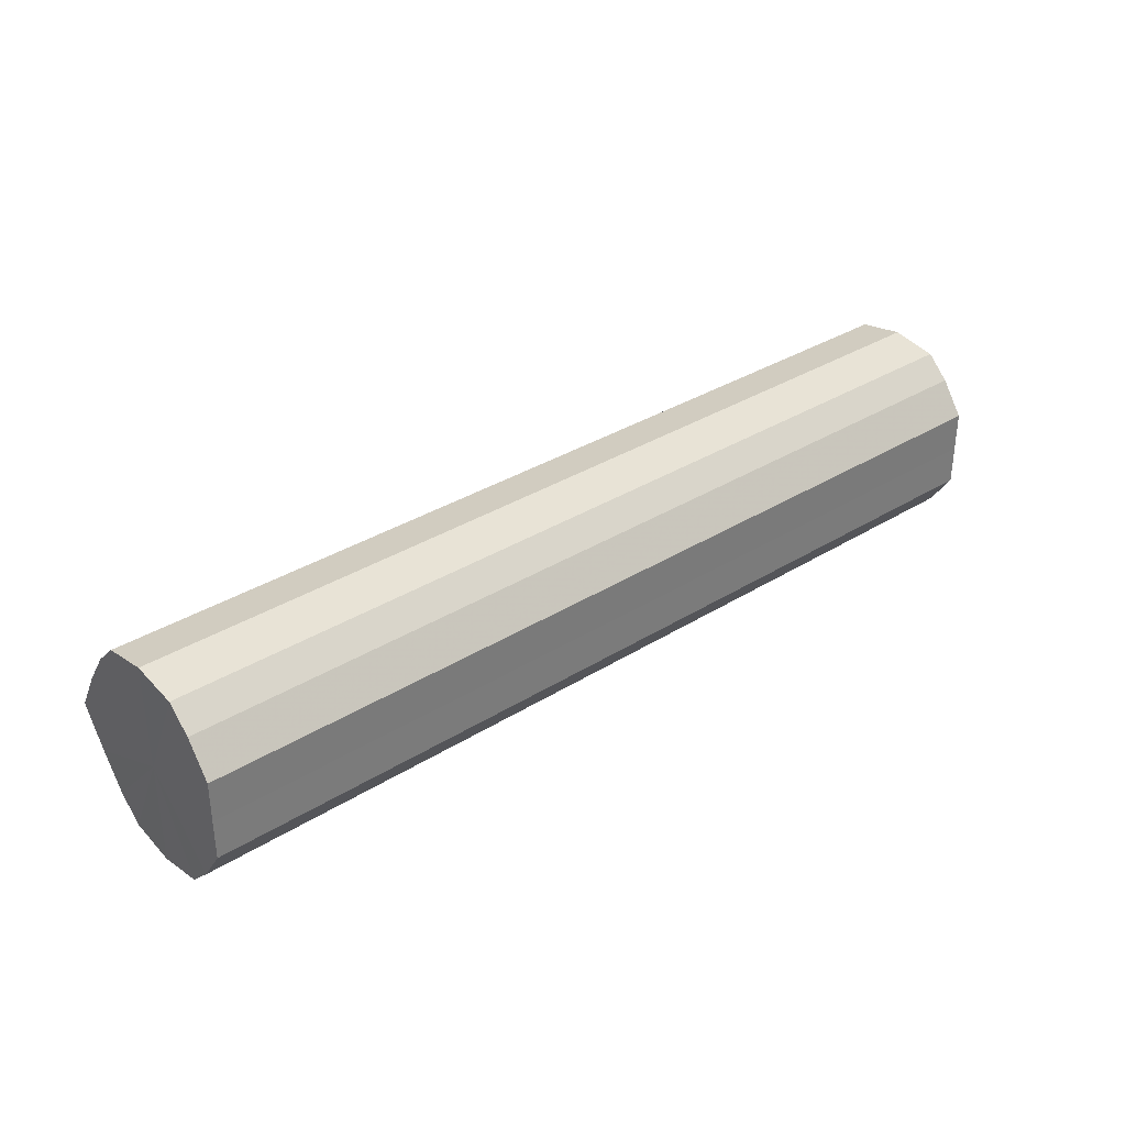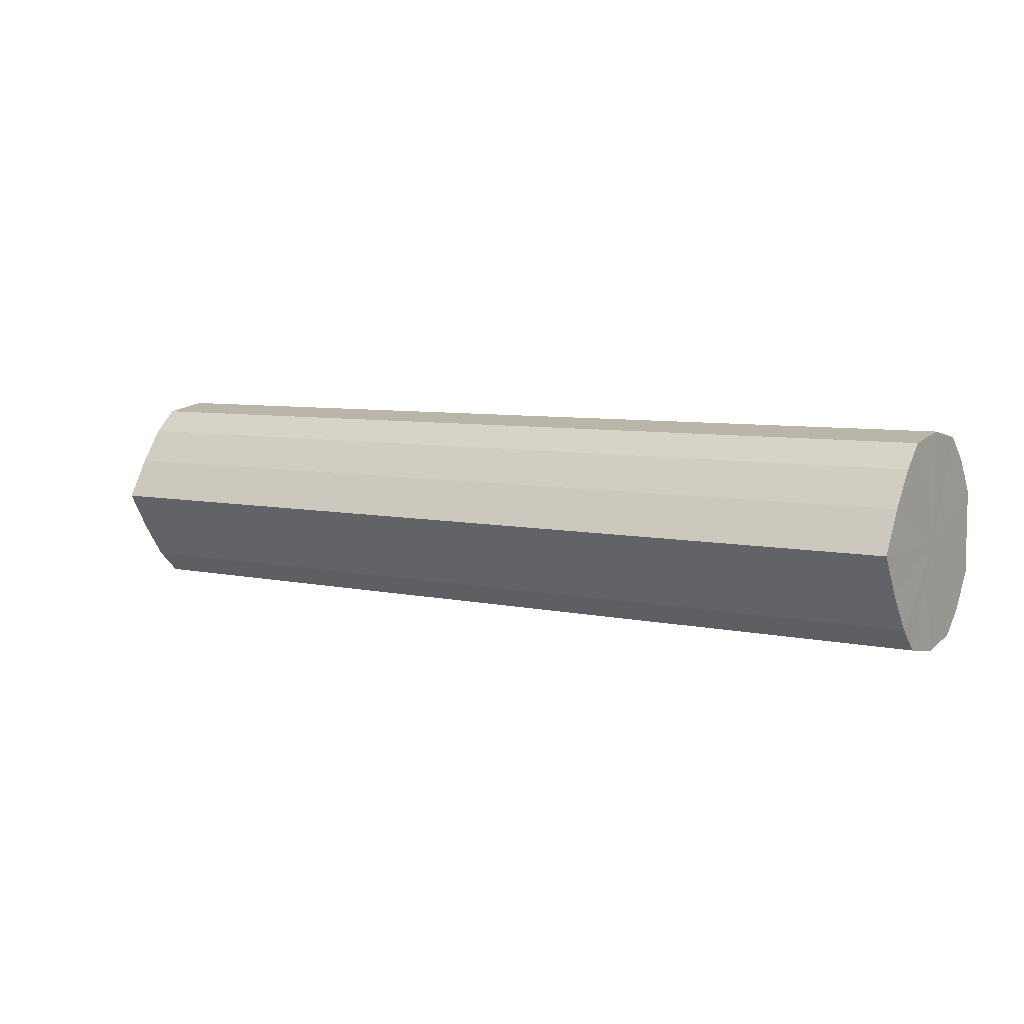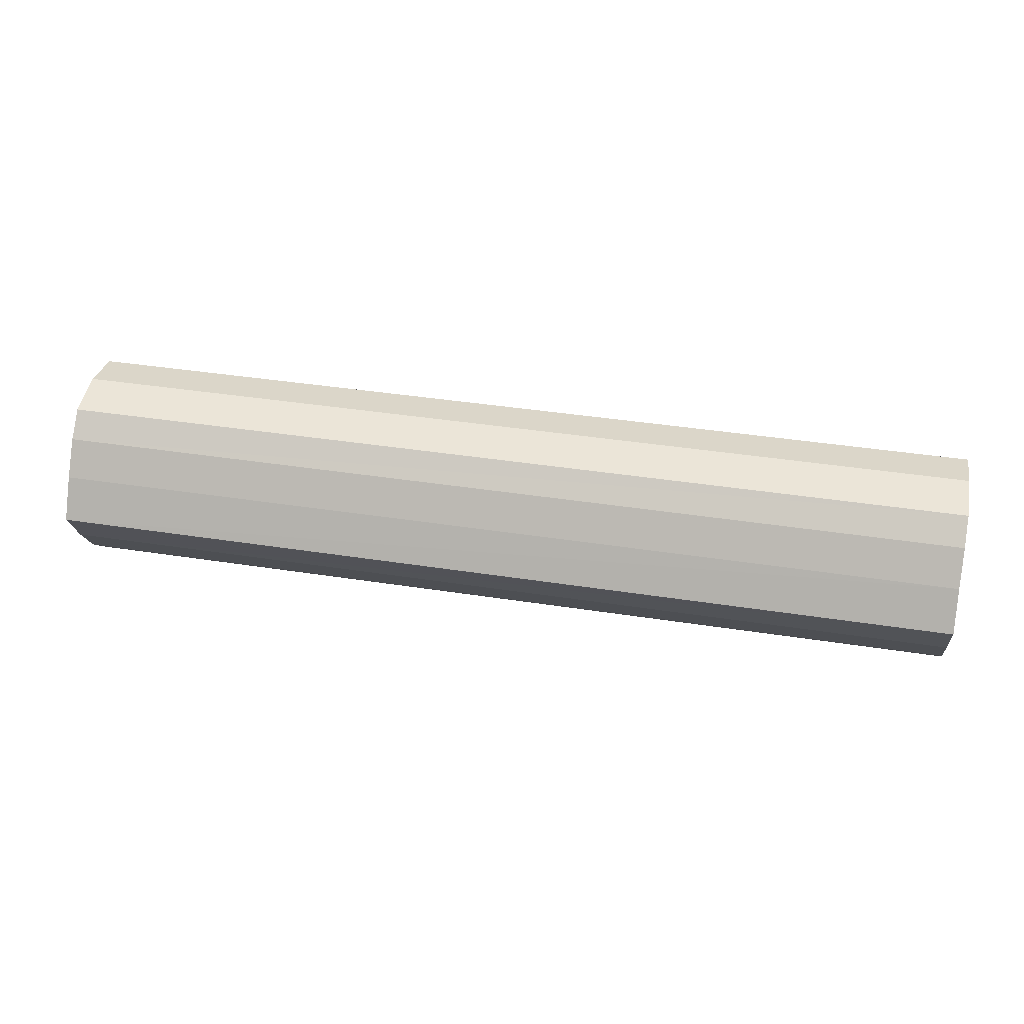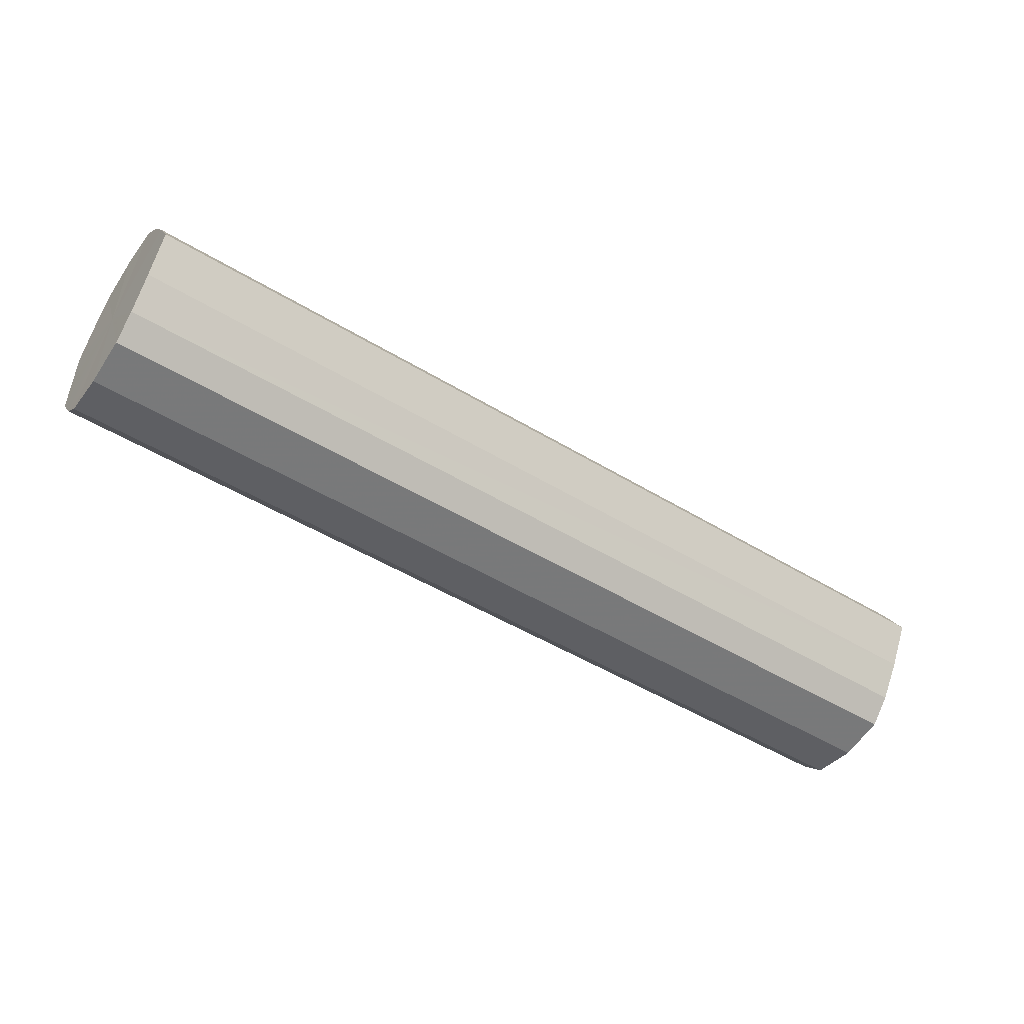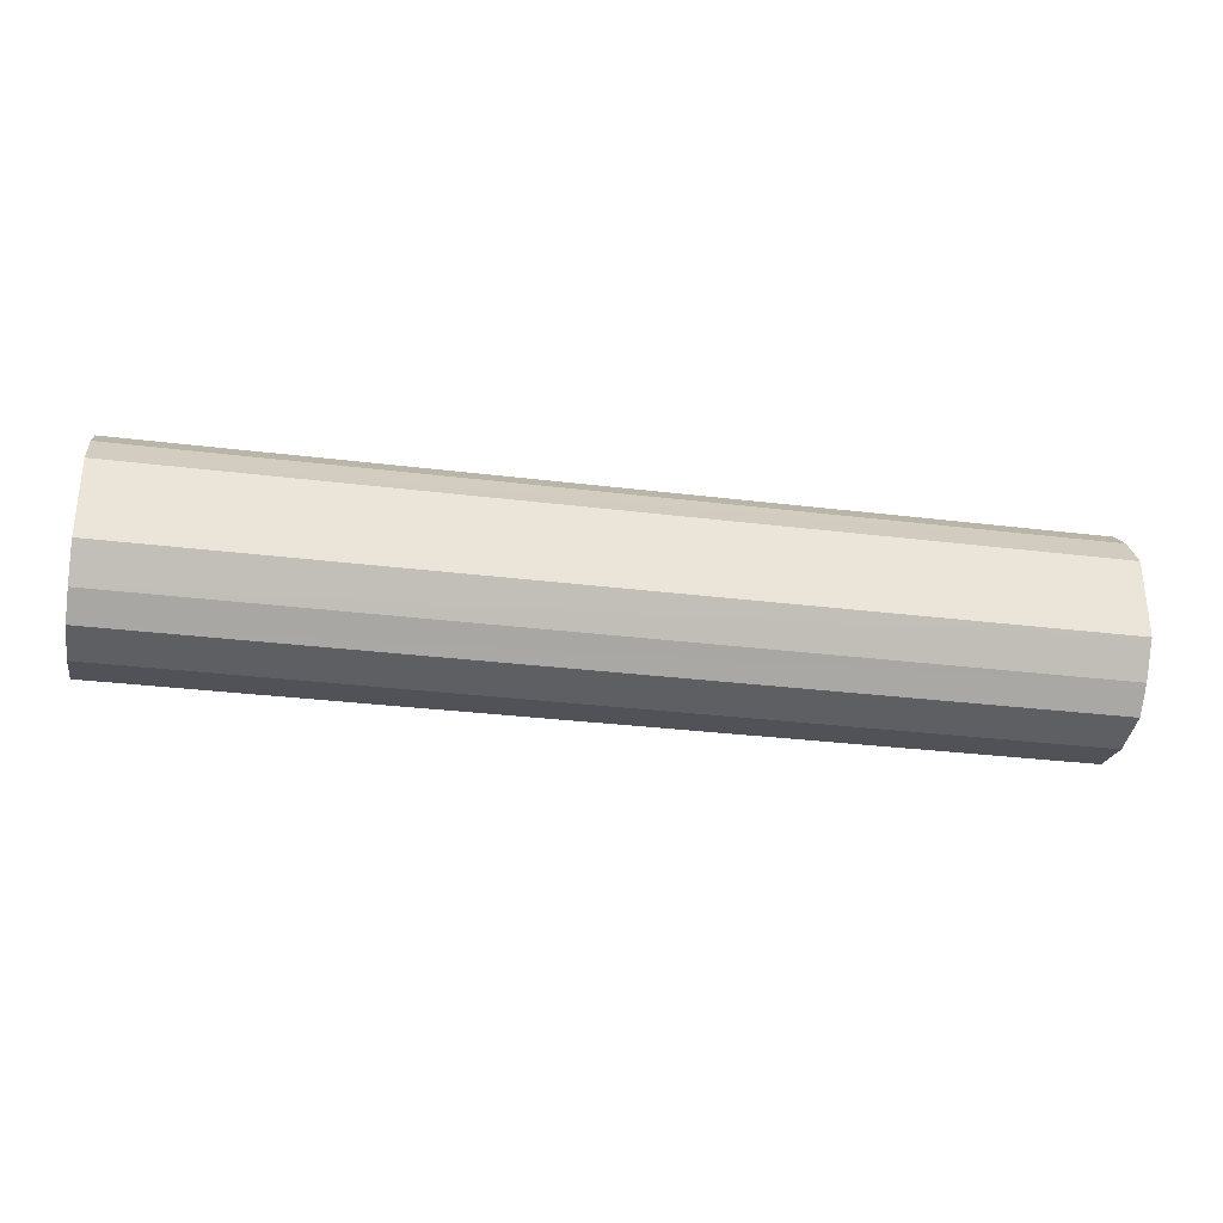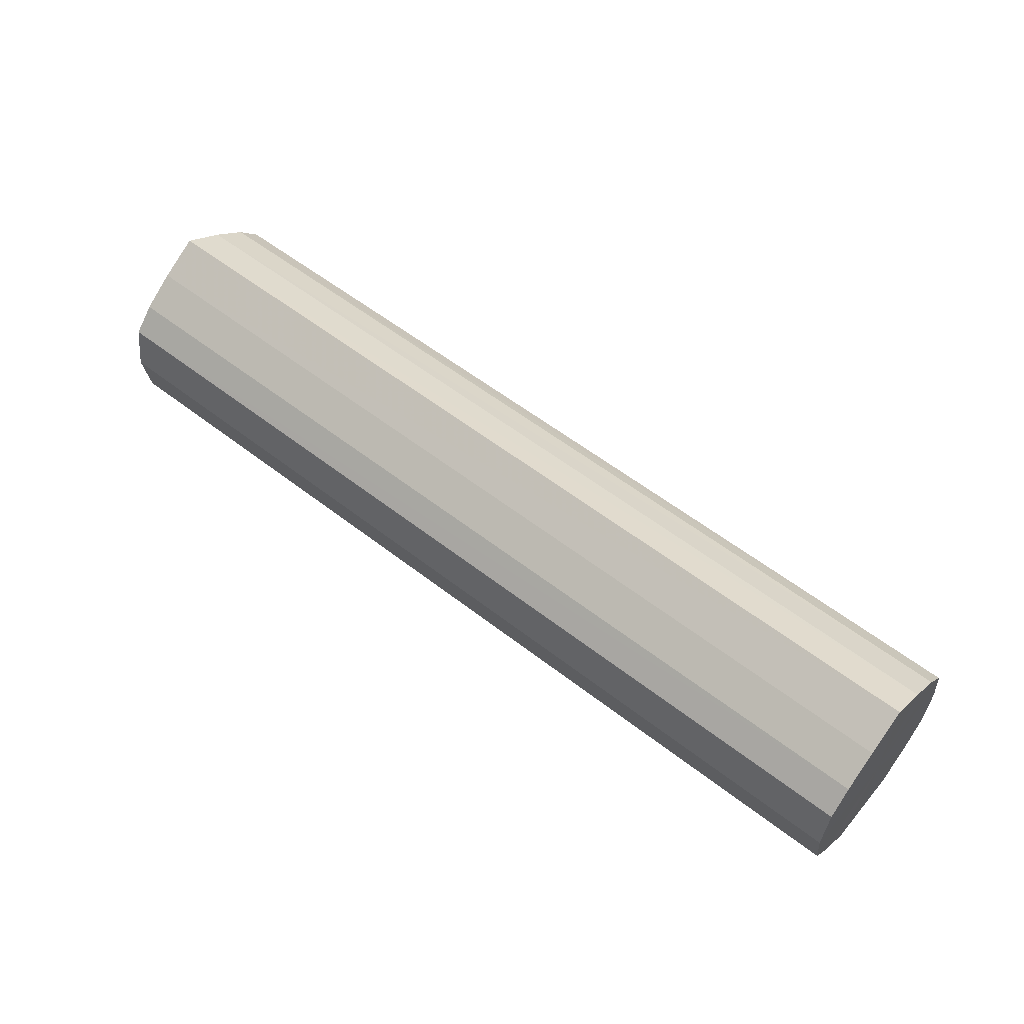
<metadata>
{"format":"obj","ext":"obj","renderer":"f3d","projection":"perspective","resolution":1024,"background":"white","views":[{"elev":33.3,"azim":-40.7,"up":"+Z"},{"elev":6.5,"azim":-146.4,"up":"+Z"},{"elev":39.1,"azim":-168.9,"up":"+Z"},{"elev":-49.5,"azim":146.1,"up":"+Z"},{"elev":-31.0,"azim":-10.0,"up":"+Z"},{"elev":56.0,"azim":-140.7,"up":"+Y"}]}
</metadata>
<code>
o 22390
v 2223 1868 14.54
v 2223 1868 14.56
v 2223 1868 14.54
v 2223 1868 14.58
v 2223 1868 14.56
v 2223 1868 14.53
v 2223 1868 14.53
v 2223 1868 14.59
v 2223 1868 14.58
v 2223 1868 14.51
v 2223 1868 14.51
v 2223 1868 14.59
v 2223 1868 14.59
v 2223 1868 14.5
v 2223 1868 14.5
v 2223 1868 14.59
v 2223 1868 14.59
v 2223 1868 14.5
v 2223 1868 14.5
v 2223 1868 14.58
v 2223 1868 14.59
v 2223 1868 14.5
v 2223 1868 14.5
v 2223 1868 14.56
v 2223 1868 14.58
v 2223 1868 14.51
v 2223 1868 14.51
v 2223 1868 14.54
v 2223 1868 14.56
v 2223 1868 14.53
v 2223 1868 14.53
v 2223 1868 14.54
v 2223 1868 14.54
v 2223 1868 14.56
v 2223 1868 14.56
v 2223 1868 14.58
v 2223 1868 14.58
v 2223 1868 14.53
v 2223 1868 14.54
v 2223 1868 14.51
v 2223 1868 14.53
v 2223 1868 14.59
v 2223 1868 14.59
v 2223 1868 14.5
v 2223 1868 14.51
v 2223 1868 14.5
v 2223 1868 14.5
v 2223 1868 14.59
v 2223 1868 14.59
v 2223 1868 14.5
v 2223 1868 14.5
v 2223 1868 14.51
v 2223 1868 14.5
v 2223 1868 14.59
v 2223 1868 14.59
v 2223 1868 14.53
v 2223 1868 14.51
v 2223 1868 14.54
v 2223 1868 14.53
v 2223 1868 14.58
v 2223 1868 14.58
v 2223 1868 14.56
v 2223 1868 14.54
v 2223 1868 14.56
v 2223 1868 14.54
v 2223 1868 14.56
v 2223 1868 14.54
v 2223 1868 14.58
v 2223 1868 14.53
v 2223 1868 14.59
v 2223 1868 14.51
v 2223 1868 14.59
v 2223 1868 14.5
v 2223 1868 14.59
v 2223 1868 14.5
v 2223 1868 14.58
v 2223 1868 14.5
v 2223 1868 14.56
v 2223 1868 14.51
v 2223 1868 14.54
v 2223 1868 14.53
v 2223 1868 14.54
v 2223 1868 14.54
v 2223 1868 14.56
v 2223 1868 14.53
v 2223 1868 14.58
v 2223 1868 14.51
v 2223 1868 14.59
v 2223 1868 14.5
v 2223 1868 14.59
v 2223 1868 14.5
v 2223 1868 14.59
v 2223 1868 14.5
v 2223 1868 14.58
v 2223 1868 14.51
v 2223 1868 14.56
v 2223 1868 14.53
v 2223 1868 14.54
f 1 2 3
f 2 4 5
f 6 1 7
f 4 8 9
f 10 6 11
f 8 12 13
f 14 10 15
f 12 16 17
f 18 14 19
f 16 20 21
f 22 18 23
f 20 24 25
f 26 22 27
f 24 28 29
f 30 26 31
f 28 30 32
f 33 34 35
f 35 36 37
f 38 39 33
f 40 41 38
f 37 42 43
f 44 45 40
f 46 47 44
f 43 48 49
f 50 51 46
f 52 53 50
f 49 54 55
f 56 57 52
f 58 59 56
f 55 60 61
f 62 63 58
f 61 64 62
f 65 66 67
f 65 68 66
f 65 67 69
f 65 70 68
f 65 69 71
f 65 72 70
f 65 71 73
f 65 74 72
f 65 73 75
f 65 76 74
f 65 75 77
f 65 78 76
f 65 77 79
f 65 80 78
f 65 79 81
f 65 81 80
f 82 83 84
f 82 85 83
f 82 84 86
f 82 87 85
f 82 86 88
f 82 89 87
f 82 88 90
f 82 91 89
f 82 90 92
f 82 93 91
f 82 92 94
f 82 95 93
f 82 94 96
f 82 97 95
f 82 96 98
f 82 98 97

</code>
